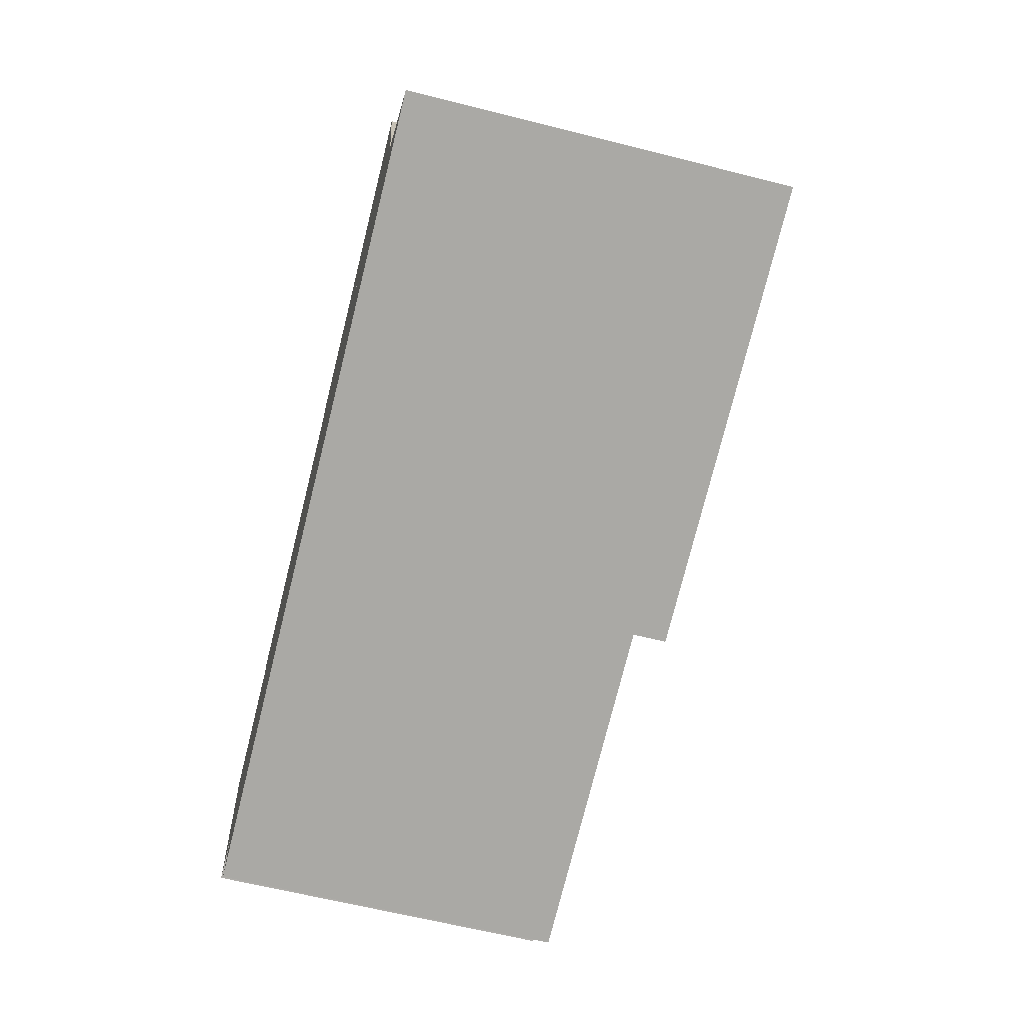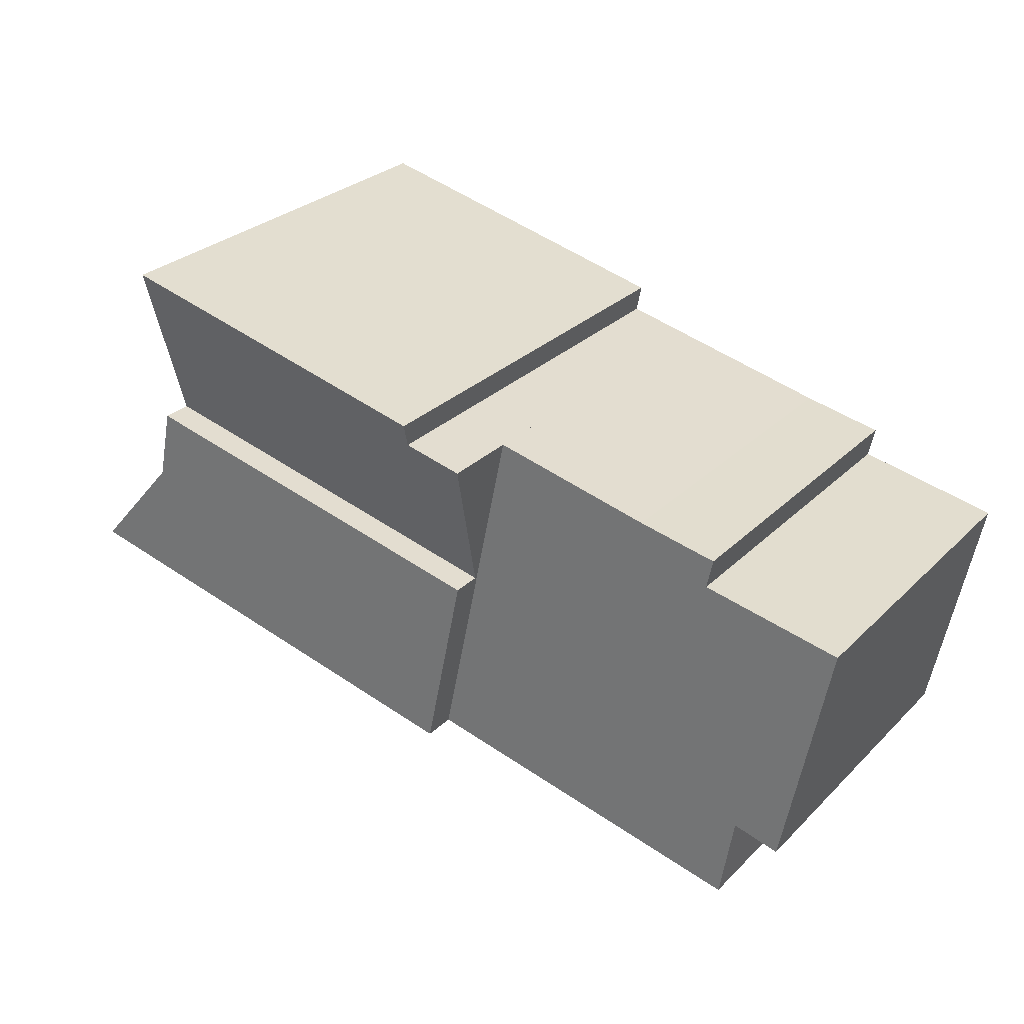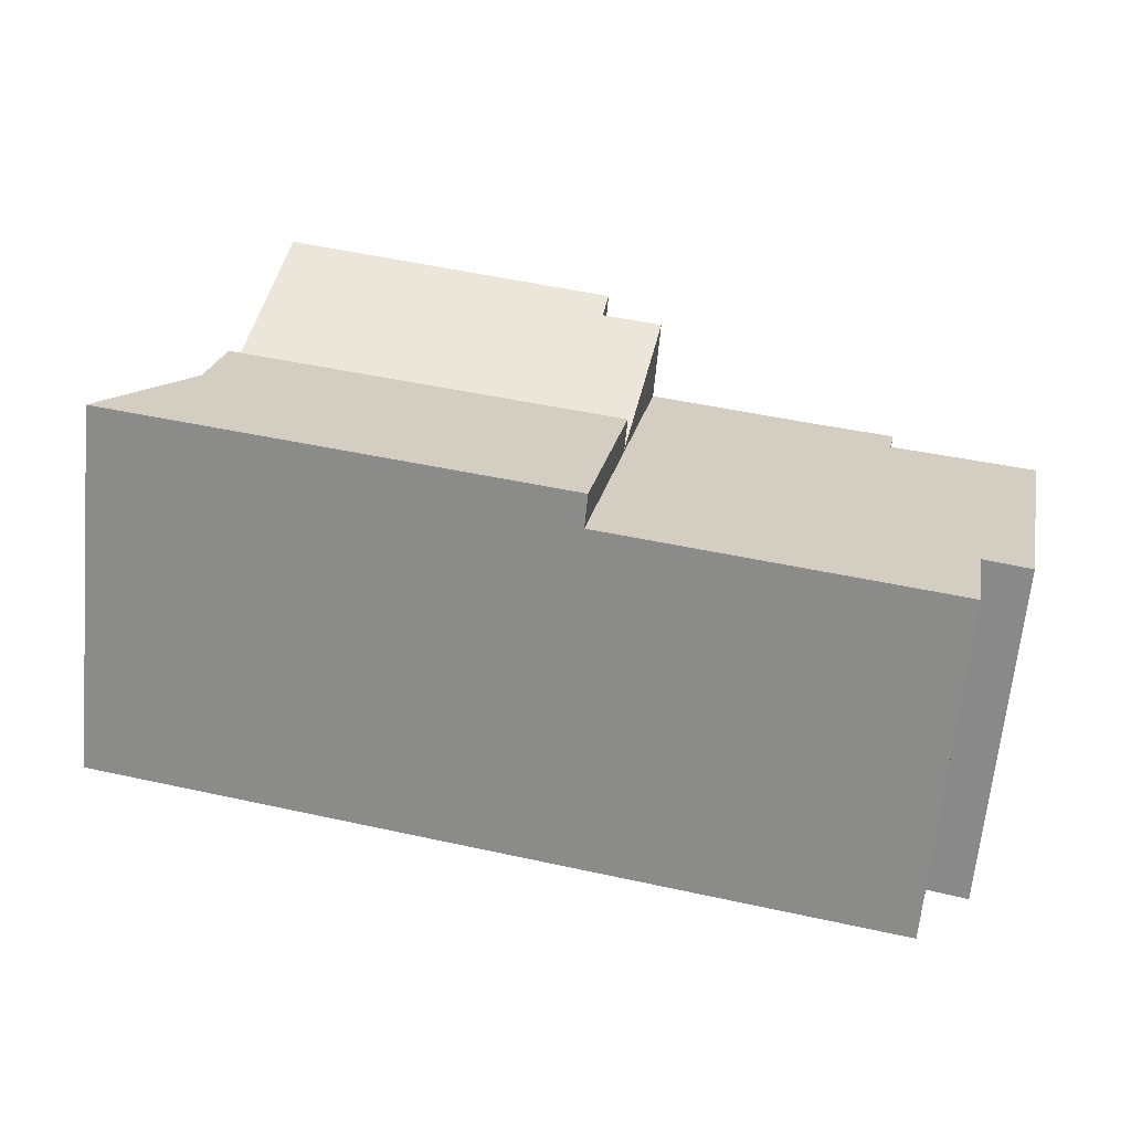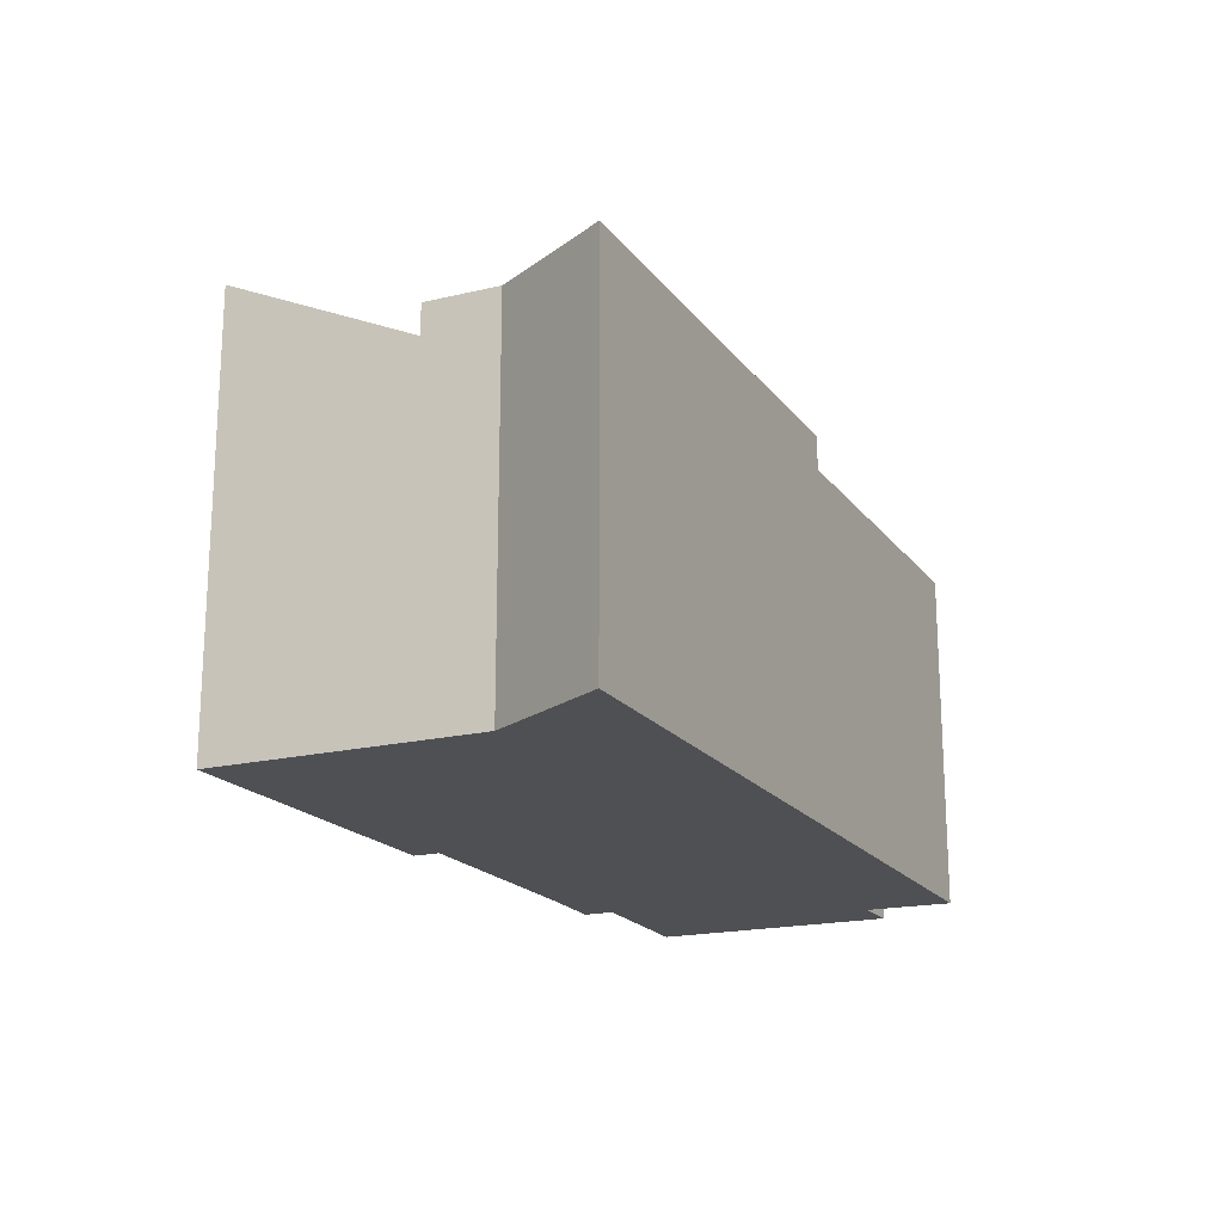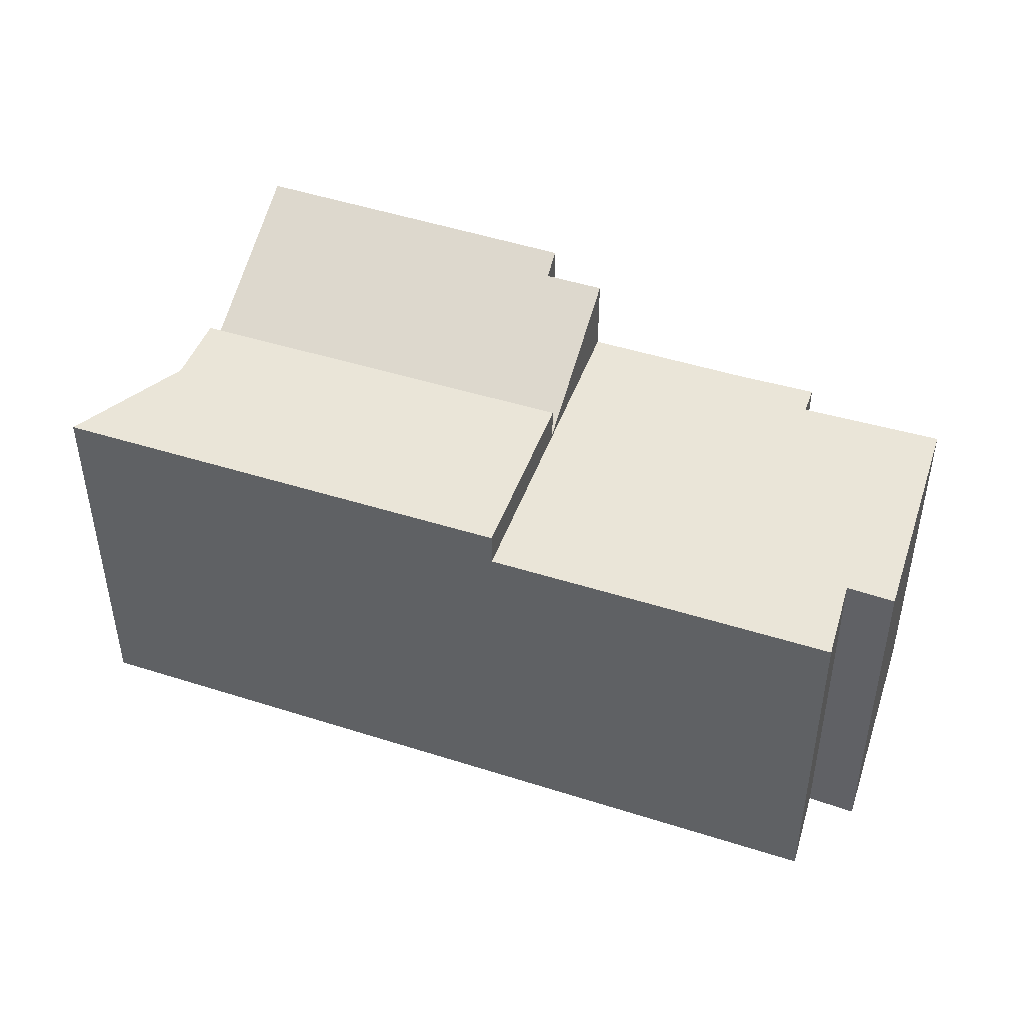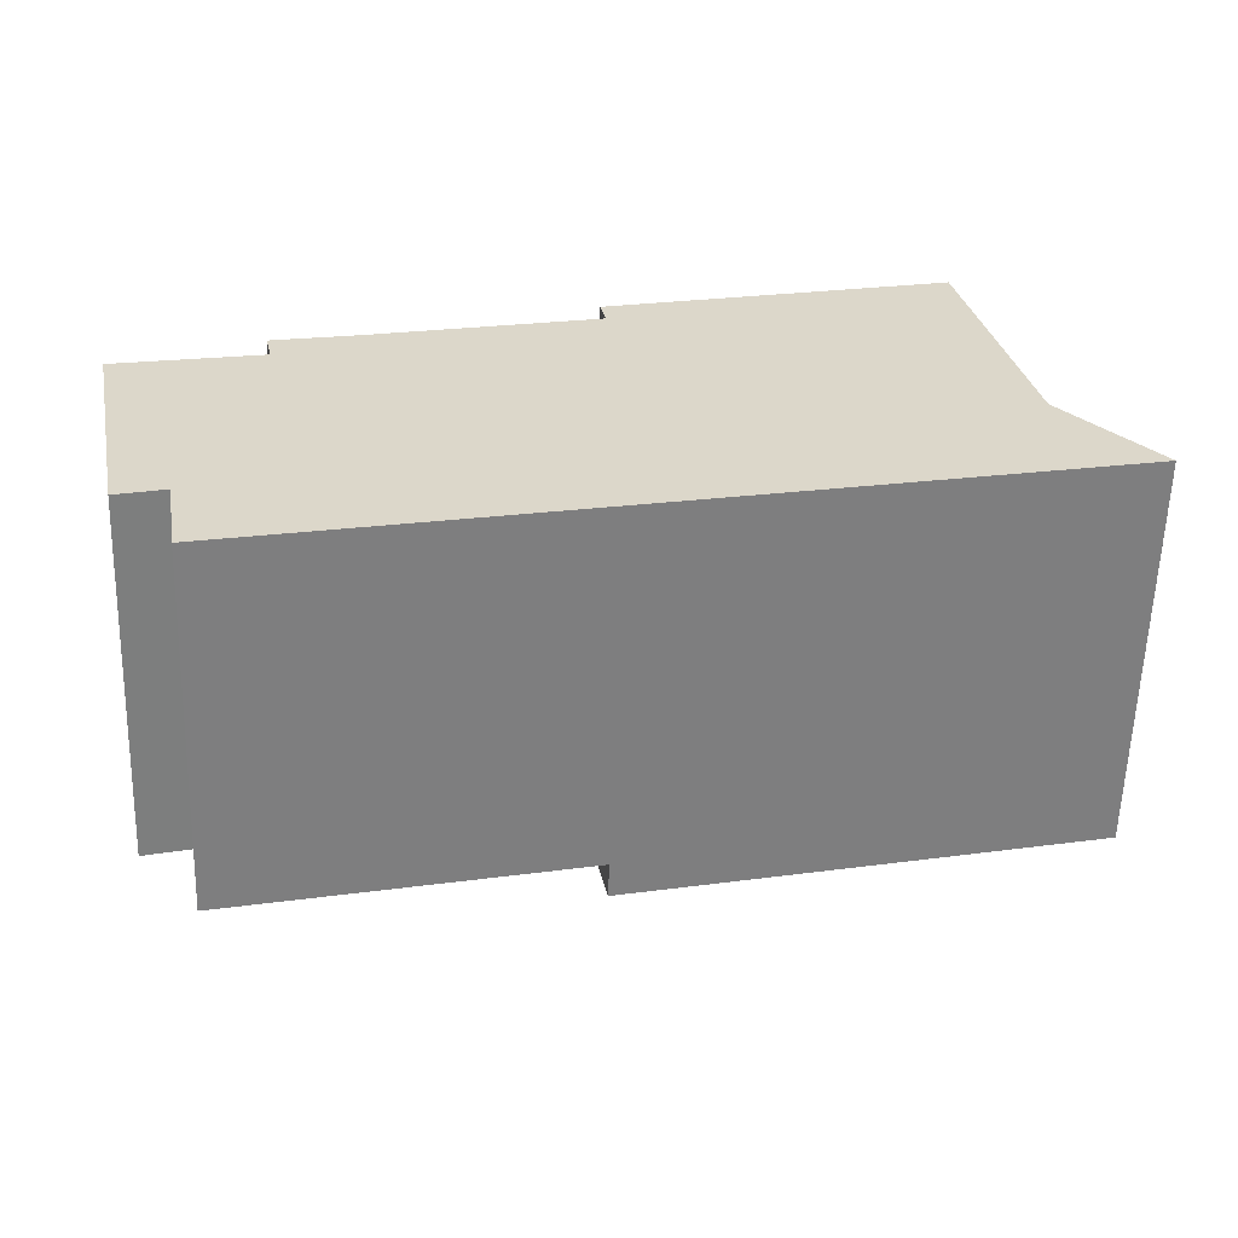
<metadata>
{"format":"obj","ext":"obj","renderer":"f3d","projection":"perspective","resolution":1024,"background":"white","views":[{"elev":-62.4,"azim":75.6,"up":"+Z"},{"elev":27.9,"azim":-145.3,"up":"+Z"},{"elev":-65.3,"azim":174.6,"up":"+Z"},{"elev":-19.1,"azim":102.6,"up":"+Y"},{"elev":45.2,"azim":-172.8,"up":"+Y"},{"elev":-59.6,"azim":-1.7,"up":"+Z"}]}
</metadata>
<code>
v  15.3 6.876 -2.642
v  14.9 6.876 -0.684
v  16.4 6.876 -2.389
v  14.76 6.876 -0.532
v  8.115 6.876 -4.306
v  7.396 6.876 -0.85
v  14.49 6.876 0.805
v  14.49 -4.929e-17 0.805
v  14.76 3.258e-17 -0.532
v  16.4 1.463e-16 -2.389
v  14.9 4.188e-17 -0.684
v  8.115 2.637e-16 -4.306
v  15.3 1.618e-16 -2.642
v  7.396 5.205e-17 -0.85
v  0 6.272 3.84e-16
v  1.704 6.272 -4.153
v  0.859 6.272 -4.38
v  8.115 6.272 -4.306
v  7.396 6.272 -0.85
v  2.544 6.272 0.529
v  2.432 6.272 1.067
v  3.874 6.272 1.368
v  6.79 6.272 2.063
v  1.966 6.272 -5.729
v  0 0 0
v  2.544 -3.239e-17 0.529
v  2.432 -6.533e-17 1.067
v  3.874 -8.377e-17 1.368
v  6.79 -1.263e-16 2.063
v  1.966 3.508e-16 -5.729
v  1.704 2.543e-16 -4.153
v  0.859 2.682e-16 -4.38
v  14.49 6.32 0.805
v  7.767 7.883 2.795
v  13.76 7.919 4.277
v  7.861 7.664 2.319
v  7.396 6.32 -0.85
v  6.79 7.662 2.063
v  7.861 -1.42e-16 2.319
v  13.76 -2.619e-16 4.277
v  7.767 -1.711e-16 2.795
g defaultobject
f 1 2 3
f 2 1 4
f 4 1 5
f 4 5 6
f 6 7 4
f 8 4 7
f 4 8 9
f 9 2 4
f 2 9 3
f 3 9 10
f 10 9 11
f 10 1 3
f 1 10 5
f 5 10 12
f 12 10 13
f 12 6 5
f 6 12 14
f 14 7 6
f 7 14 8
f 11 13 10
f 13 11 12
f 12 11 9
f 12 9 8
f 12 8 14
f 15 16 17
f 16 15 18
f 18 15 19
f 19 15 20
f 19 20 21
f 19 21 22
f 19 22 23
f 18 24 16
f 25 20 15
f 20 25 26
f 27 22 21
f 22 27 28
f 28 23 22
f 23 28 29
f 26 21 20
f 21 26 27
f 30 16 24
f 16 30 31
f 32 15 17
f 15 32 25
f 29 19 23
f 19 29 18
f 18 29 12
f 12 29 14
f 12 24 18
f 24 12 30
f 31 17 16
f 17 31 32
f 28 14 29
f 14 28 27
f 14 27 26
f 14 26 25
f 14 25 12
f 12 25 31
f 31 25 32
f 30 12 31
f 33 34 35
f 34 33 36
f 36 33 37
f 36 37 38
f 38 39 36
f 39 38 29
f 34 40 35
f 40 34 41
f 36 41 34
f 41 36 39
f 37 29 38
f 29 37 14
f 40 33 35
f 33 40 8
f 8 37 33
f 37 8 14
f 41 8 40
f 8 41 39
f 8 39 29
f 8 29 14

</code>
